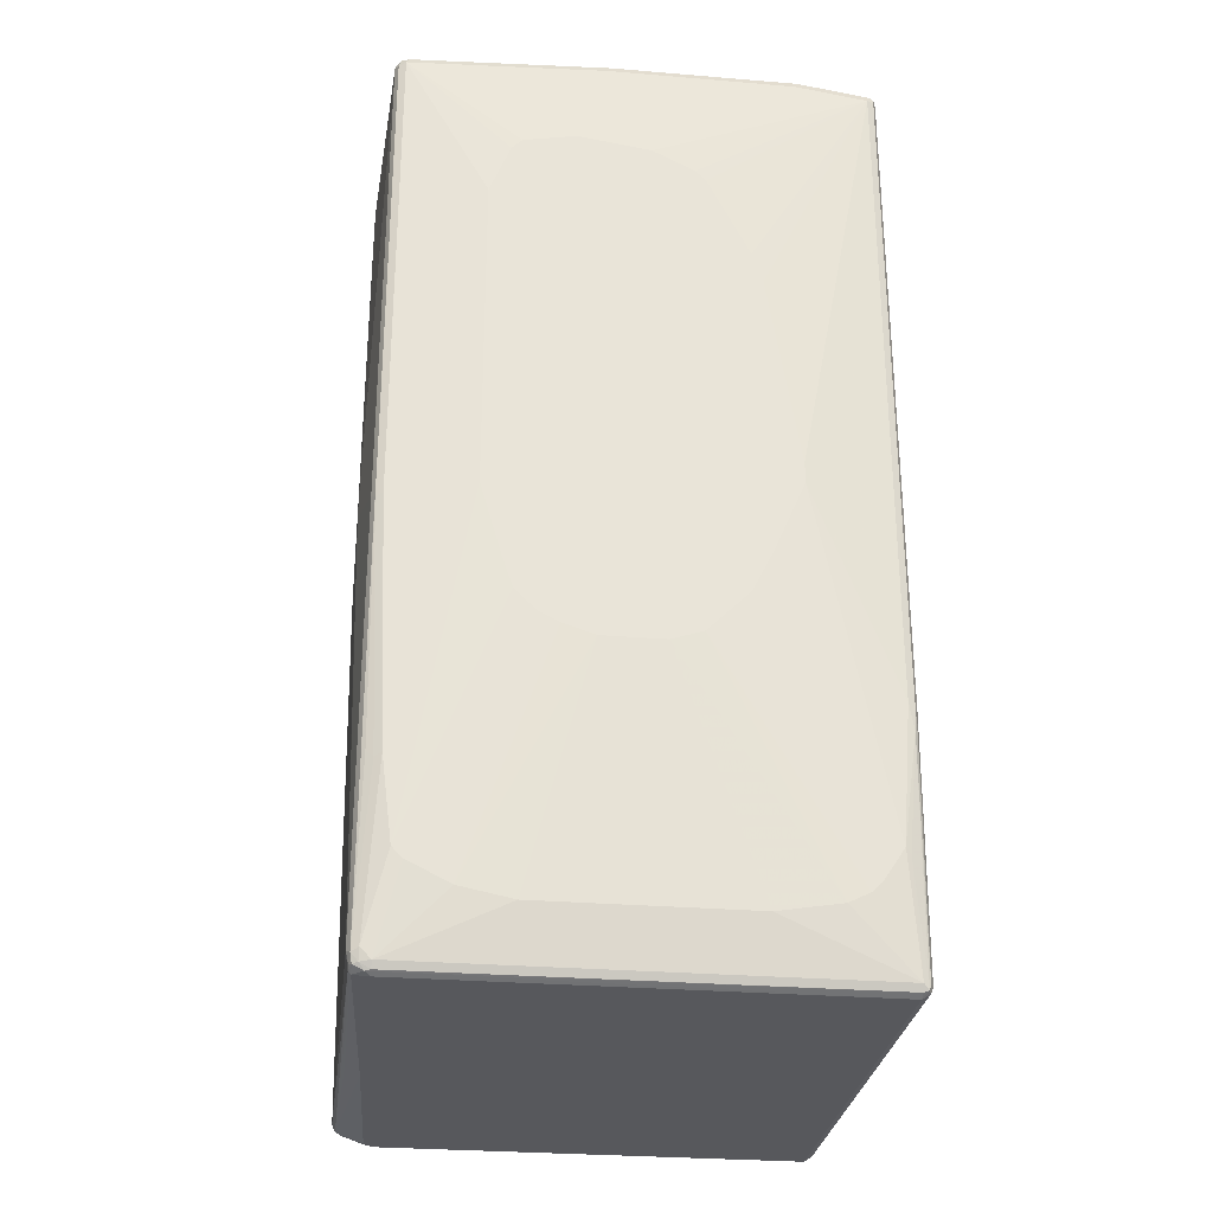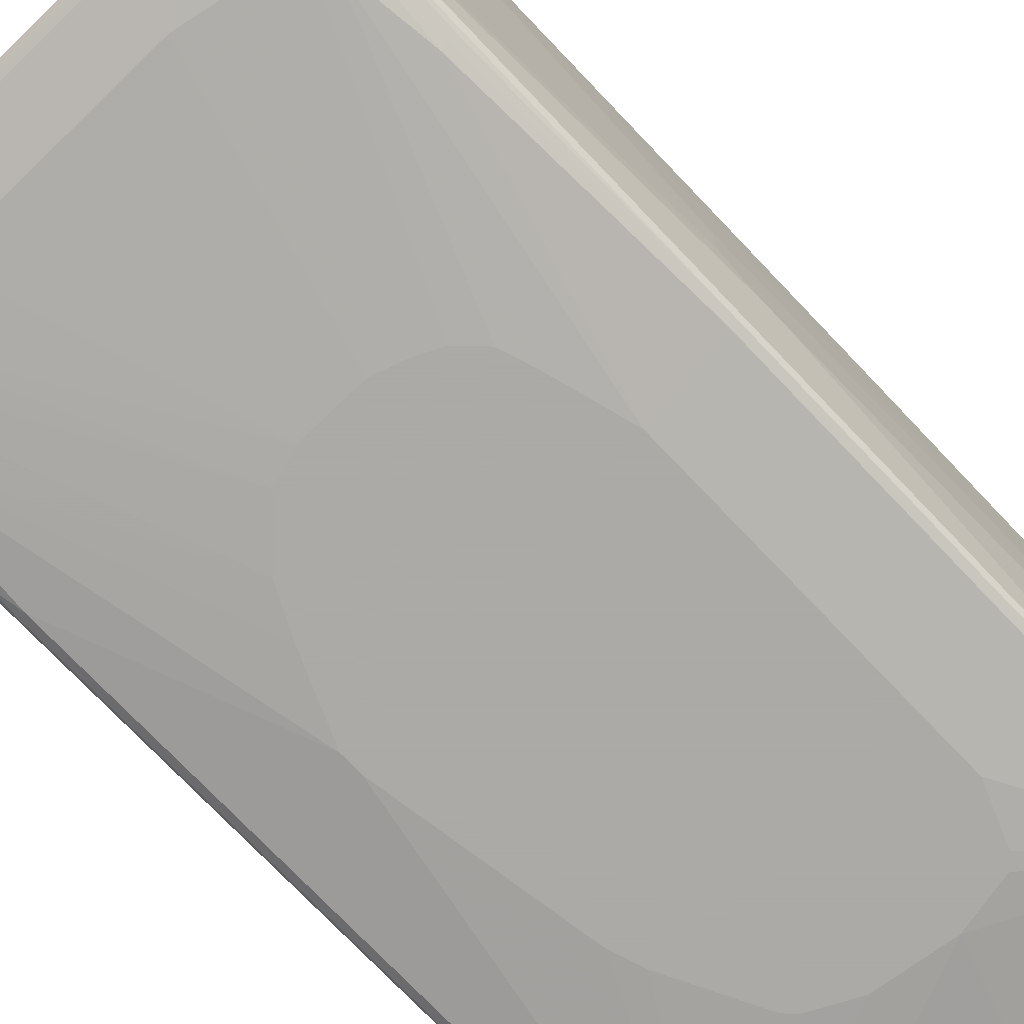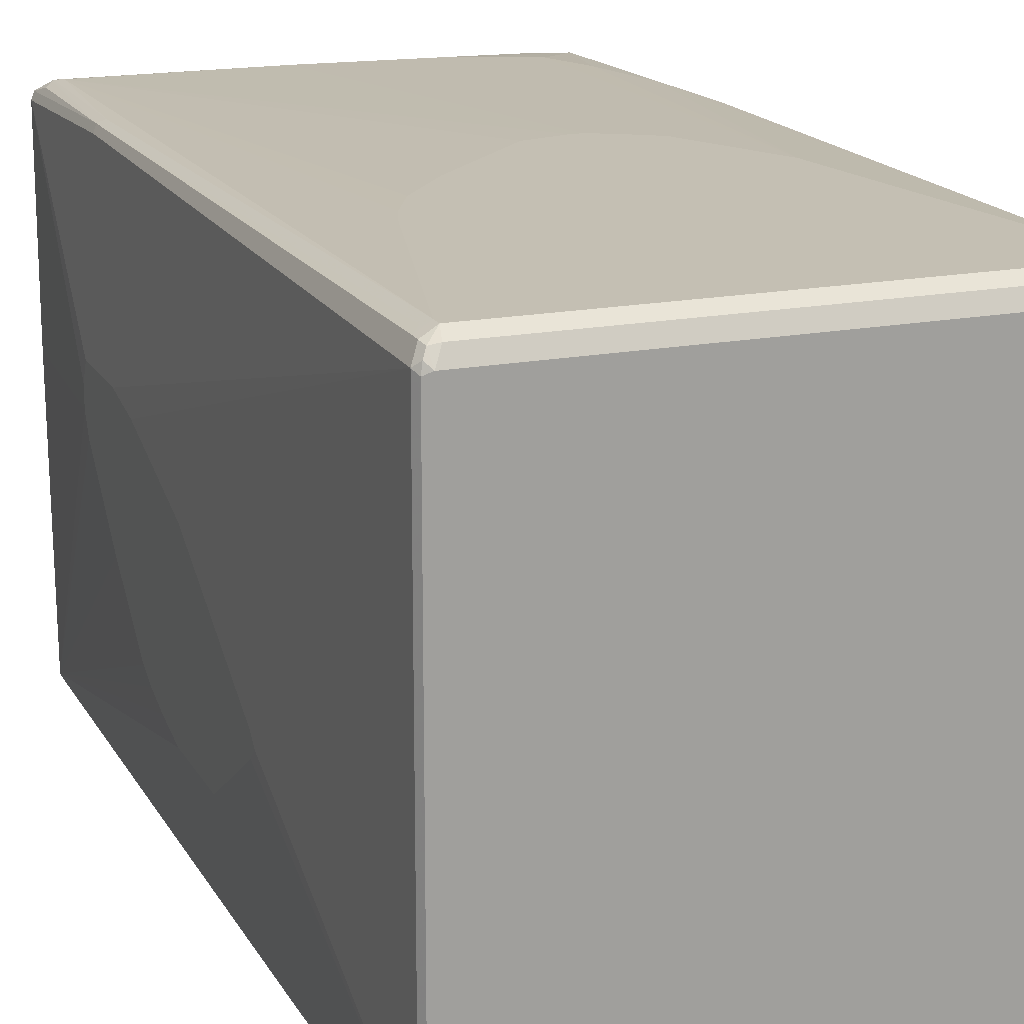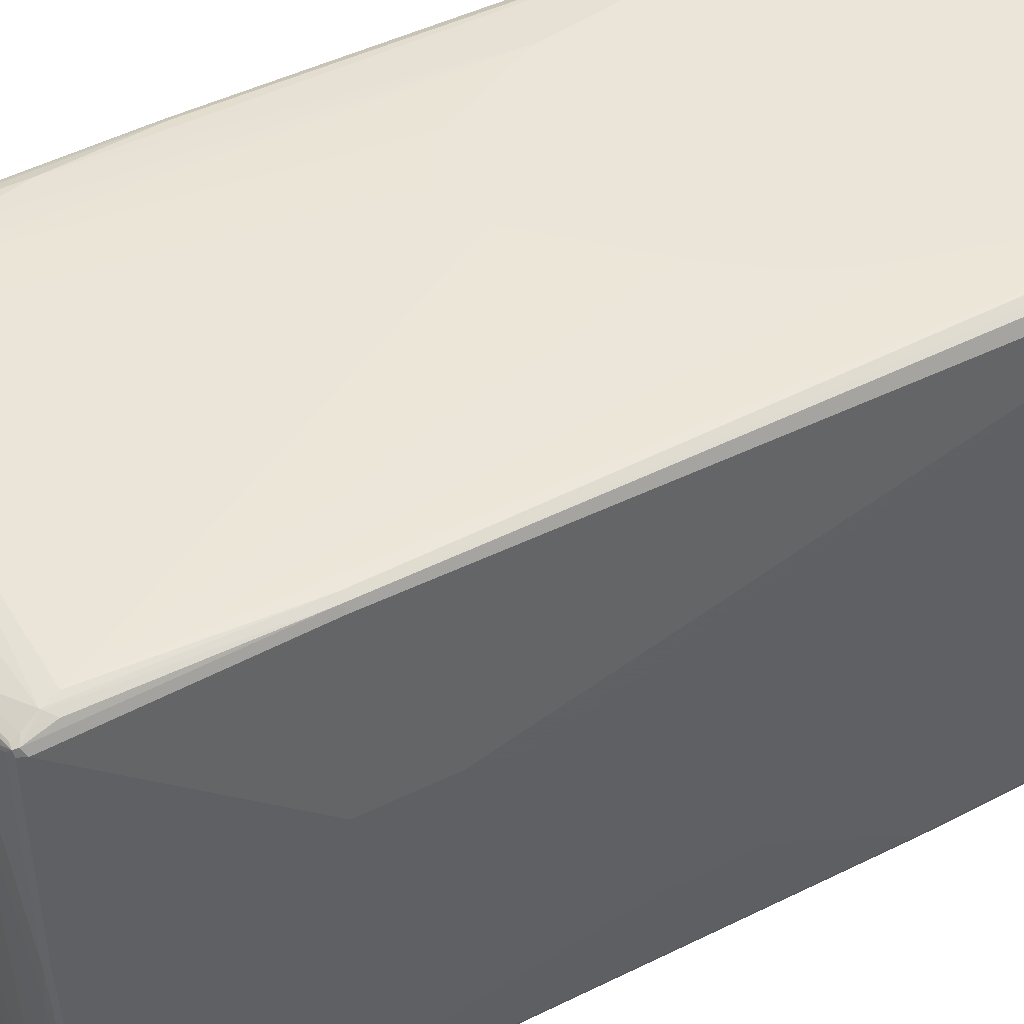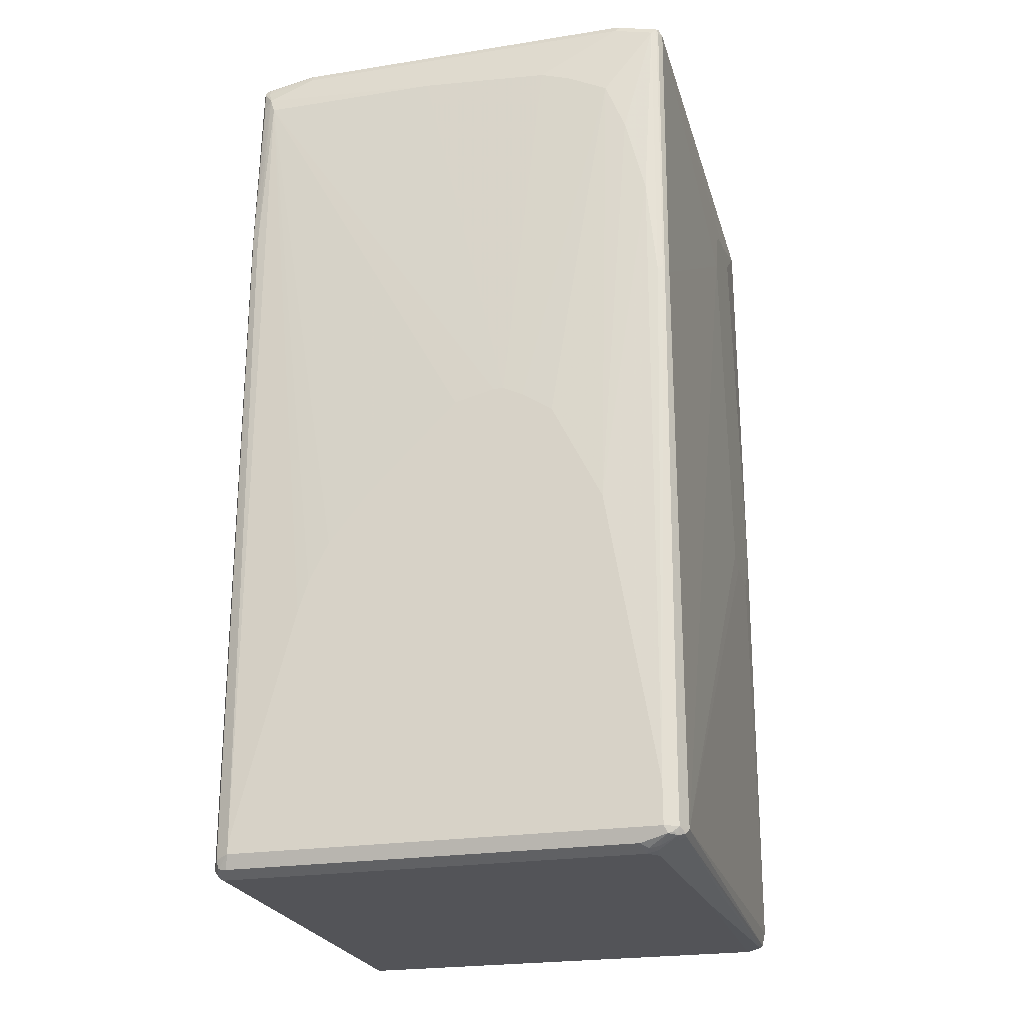
<metadata>
{"format":"obj","ext":"obj","renderer":"f3d","projection":"perspective","resolution":1024,"background":"white","views":[{"elev":-28.6,"azim":172.9,"up":"+Y"},{"elev":-75.7,"azim":43.8,"up":"+Z"},{"elev":17.7,"azim":-21.0,"up":"+Z"},{"elev":45.5,"azim":-119.6,"up":"+Z"},{"elev":-23.6,"azim":14.9,"up":"+Y"}]}
</metadata>
<code>
v -0.3665 -0.7677 0.4538
v 0.3665 -0.7677 0.4538
v -0.3665 -0.7503 0.4538
v -0.3897 -0.7736 0.4421
v -0.3868 -0.7882 0.4392
v -0.3723 -0.791 0.4421
v 0.3257 -0.791 0.4421
v 0.3723 -0.7794 0.4479
v 0.3897 -0.7677 0.4421
v 0.3665 -0.698 0.4538
v -0.3781 -0.7445 0.4479
v -0.3897 -0.7561 0.4421
v -0.2617 -0.3489 0.4538
v -0.3665 0.7154 0.4363
v -0.3839 0.4188 0.4363
v -0.3956 0.4247 0.4305
v -0.4014 -0.7852 0.4188
v -0.3926 -0.794 0.4275
v -0.3839 -0.8028 0.4188
v 0.3315 -0.8028 0.4188
v 0.3373 -0.7968 0.4305
v 0.3796 -0.7765 0.445
v 0.3533 -0.794 0.4275
v 0.386 -0.7809 0.4363
v 0.397 -0.7765 0.4275
v 0.4014 -0.7677 0.4188
v 0.3897 -0.698 0.4421
v 0.2792 -0.1919 0.4538
v 0.3926 0.253 0.4319
v 0.3839 0.2442 0.4363
v 0.3665 0.4188 0.4363
v -0.2443 -0.2966 0.4538
v -0.05231 0.7154 0.4363
v -0.3751 0.7417 0.4319
v -0.2094 -0.2268 0.4538
v -0.1396 -0.1396 0.4538
v -0.1047 -0.1047 0.4538
v 0.01738 0.01745 0.4538
v 0.08725 0.03489 0.4538
v -0.3781 0.7387 0.4305
v -0.3897 0.727 0.4246
v -0.3956 0.7736 0.413
v -0.4014 0.4188 0.4188
v -0.4188 -0.2791 -0.1221
v -0.4188 -0.2966 -0.1396
v -0.4014 -0.7852 -0.4013
v -0.3956 -0.7968 0.413
v -0.4188 0.2966 0.1221
v -0.4188 0.2093 0.1046
v -0.4188 0.157 0.08723
v -0.4188 0.05234 0.05232
v -0.4188 -0 0.03482
v -0.3839 -0.8028 -0.4013
v 0.349 -0.8028 0.4013
v 0.3512 -0.7984 0.4188
v 0.3839 -0.7852 0.4188
v 0.3956 -0.7794 0.4188
v 0.397 -0.794 -0.3926
v 0.4014 -0.7677 -0.4013
v 0.4188 -0.1047 -0.1571
v 0.4188 -0.08723 -0.1221
v 0.4188 0.5235 -0.05232
v 0.4014 0.2442 0.4188
v 0.3956 0.2442 0.4305
v 0.2094 -0.05234 0.4538
v 0.3315 0.5584 0.4363
v 0.2967 0.6456 0.4363
v 0.3926 0.7765 0.4144
v 0.3839 0.7677 0.4188
v 0.1047 0.03489 0.4538
v 0.1745 0.698 0.4363
v 0.3141 0.7852 0.4188
v -0.2967 0.7852 0.4188
v -0.3839 0.7677 0.4188
v -0.3926 0.7809 0.41
v -0.4014 0.7677 0.4013
v -0.4188 0.4363 0.1221
v -0.4188 -0.2791 -0.1571
v -0.3956 -0.7852 -0.413
v -0.3956 -0.7968 -0.4072
v -0.4188 -0.1745 -0.2269
v -0.4188 -0.1221 -0.2617
v -0.4014 -0.3663 -0.4188
v -0.397 -0.41 -0.4275
v -0.3926 -0.794 -0.4144
v -0.3839 -0.7968 -0.413
v 0.3751 -0.7984 -0.41
v 0.3665 -0.8028 -0.4013
v 0.3665 -0.8028 0.03482
v 0.3897 -0.791 0.03482
v 0.3926 -0.7984 -0.3926
v 0.3926 -0.7896 -0.41
v 0.397 -0.7874 -0.4013
v 0.3956 -0.7736 -0.413
v 0.4014 -0.06978 -0.4188
v 0.4188 -0.03489 -0.2966
v 0.4188 -0.06978 -0.2792
v 0.4188 -0.1047 -0.2443
v 0.4188 0.5758 -0.06973
v 0.4014 0.7677 0.4013
v 0.3956 0.7677 0.413
v 0.192 -0.01745 0.4538
v 0.2268 0.6805 0.4363
v 0.1396 0.01745 0.4538
v 0.3956 0.7794 0.4072
v 0.3141 0.8028 0.4013
v 0.3228 0.794 0.4144
v 0.3141 0.7968 0.413
v -0.2967 0.7968 0.413
v -0.3839 0.7794 0.413
v -0.3839 0.7852 0.4013
v -0.3926 0.7809 0.09594
v -0.3956 0.7794 0.4013
v -0.3054 0.7984 0.41
v -0.3403 0.7984 0.3926
v -0.3315 0.8028 0.3839
v -0.4014 0.7677 0.05232
v -0.4188 0.4537 0.08723
v -0.3926 -0.41 -0.4319
v -0.4188 0.03489 -0.2617
v -0.3956 -0.3663 -0.4305
v -0.4014 0.7503 -0.4188
v -0.3751 -0.6021 -0.4319
v -0.3839 -0.7852 -0.4188
v 0.3665 -0.7968 -0.413
v 0.3839 -0.7874 -0.4144
v 0.3839 -0.7677 -0.4188
v 0.3781 -0.4944 -0.4305
v 0.3897 -0.4828 -0.4246
v 0.3956 -0.0756 -0.4305
v 0.4014 0.7503 -0.4188
v 0.4188 0 -0.2966
v 0.4188 0.6107 -0.08723
v 0.4188 0.6282 -0.1396
v 0.4188 0.6282 -0.1571
v 0.3956 0.7619 -0.413
v 0.3839 0.7852 0.4013
v 0.3141 0.8028 0.2966
v -0.2967 0.8028 0.4013
v -0.3839 0.7852 0.05232
v -0.3956 0.7794 0.05232
v -0.3141 0.8028 0.2966
v -0.4188 0.4537 0.05232
v -0.397 0.7765 0.04362
v -0.3839 -0.3663 -0.4363
v -0.3665 -0.5933 -0.4363
v -0.4188 0.1047 -0.2443
v -0.3956 0.7503 -0.4305
v -0.4188 0.157 -0.2269
v -0.4188 0.1919 -0.2094
v -0.4188 0.314 -0.1046
v -0.4188 0.3315 -0.08723
v -0.4188 0.4363 0.01741
v -0.397 0.7591 -0.4275
v 0.3665 -0.7852 -0.4188
v -0.3315 -0.6456 -0.4363
v -0.3141 -0.6631 -0.4363
v -0.2792 -0.6805 -0.4363
v -0.1745 -0.698 -0.4363
v 0.349 -0.6282 -0.4363
v 0.3665 -0.4886 -0.4363
v 0.3839 -0.06978 -0.4363
v 0.3956 0.7445 -0.4305
v 0.3926 0.7591 -0.4275
v 0.4188 0.6107 -0.2094
v 0.3839 0.7677 -0.4188
v 0.3665 0.7852 0
v 0.3315 0.7852 -0.2792
v 0.2792 0.8028 0.1221
v 0.349 0.7852 -0.1745
v -0.3665 0.7852 -0.03482
v -0.3839 0.7677 -0.4188
v -0.3956 0.7619 -0.4188
v -0.2792 0.8028 0.2094
v -0.2792 0.7852 -0.4013
v -0.3141 0.7852 -0.2617
v -0.2443 -0.01745 -0.4538
v -0.3839 0.7503 -0.4363
v -0.192 -0.1396 -0.4538
v -0.157 -0.2093 -0.4538
v -0.3897 0.7619 -0.4305
v 0.1745 -0.698 -0.4363
v 0.2617 -0.6805 -0.4363
v 0.2967 -0.6631 -0.4363
v 0.3315 -0.6456 -0.4363
v -0.1047 -0.2617 -0.4538
v -0.08725 -0.2791 -0.4538
v -0.03485 -0.2966 -0.4538
v 0.192 -0.2268 -0.4538
v 0.2094 -0.1745 -0.4538
v 0.2443 -0.05234 -0.4538
v 0.3839 0.7503 -0.4363
v 0.3781 0.7619 -0.4305
v 0.05231 0.7852 -0.4188
v 0.2617 0.7852 -0.349
v 0.2967 0.7852 -0.3315
v 0.3141 0.7852 -0.3141
v 0.2268 0.8028 0.01741
v -0.2617 0.7852 -0.4188
v -0.2094 0.8028 0.05232
v -0.192 0.8028 0.01741
v -0.1396 0.8028 -0.05232
v -0.2443 0.01745 -0.4538
v -0.2617 0.7677 -0.4363
v 0.1047 0.6107 -0.4538
v -0.01738 0.5933 -0.4538
v -0.08725 0.5584 -0.4538
v -0.1047 0.541 -0.4538
v -0.1745 0.4014 -0.4538
v -0.192 0.3489 -0.4538
v -0.2676 0.7794 -0.4305
v 0.06978 -0.2966 -0.4538
v 0.1221 -0.2791 -0.4538
v 0.157 -0.2617 -0.4538
v 0.2443 0.4886 -0.4538
v 0.2094 0.5758 -0.4538
v 0.192 0.5933 -0.4538
v 0.05231 0.7677 -0.4363
v 0.04649 0.7794 -0.4305
v 0.05231 0.8028 -0.1221
v 0.1047 0.8028 -0.1046
v 0.192 0.8028 -0.03482
v -0.1047 0.8028 -0.08723
v -0.06978 0.8028 -0.1046
v 0 0.8028 -0.1221
f 1 2 10
f 1 10 28
f 1 28 65
f 1 65 102
f 1 102 104
f 1 104 70
f 1 70 39
f 1 39 38
f 1 38 37
f 1 37 36
f 1 36 35
f 1 35 32
f 1 32 13
f 1 13 3
f 1 3 12
f 1 12 4
f 1 4 5
f 1 5 6
f 1 6 7
f 1 7 2
f 2 7 8
f 2 8 9
f 2 9 27
f 2 27 10
f 3 11 12
f 3 13 14
f 3 14 15
f 3 15 16
f 3 16 11
f 4 12 16
f 4 16 43
f 4 43 17
f 4 17 18
f 4 18 5
f 5 18 19
f 5 19 6
f 6 19 20
f 6 20 7
f 7 20 21
f 7 21 8
f 8 22 9
f 8 21 23
f 8 23 24
f 8 24 22
f 9 22 24
f 9 24 25
f 9 25 26
f 9 26 63
f 9 63 64
f 9 64 27
f 10 27 29
f 10 29 30
f 10 30 31
f 10 31 28
f 11 16 12
f 13 32 14
f 14 33 34
f 14 34 15
f 14 32 35
f 14 35 36
f 14 36 37
f 14 37 38
f 14 38 39
f 14 39 70
f 14 70 33
f 15 34 16
f 16 34 40
f 16 40 41
f 16 41 42
f 16 42 76
f 16 76 43
f 17 44 45
f 17 45 46
f 17 46 80
f 17 80 47
f 17 47 18
f 17 43 77
f 17 77 48
f 17 48 49
f 17 49 50
f 17 50 51
f 17 51 52
f 17 52 44
f 18 47 19
f 19 47 80
f 19 80 53
f 19 53 88
f 19 88 89
f 19 89 54
f 19 54 20
f 20 54 55
f 20 55 21
f 21 55 23
f 23 55 24
f 24 55 54
f 24 54 56
f 24 56 57
f 24 57 25
f 25 57 58
f 25 58 26
f 26 58 59
f 26 59 98
f 26 98 60
f 26 60 61
f 26 61 62
f 26 62 63
f 27 64 29
f 28 31 66
f 28 66 67
f 28 67 65
f 29 64 101
f 29 101 68
f 29 68 69
f 29 69 30
f 30 69 31
f 31 69 66
f 33 70 71
f 33 71 72
f 33 72 34
f 34 72 73
f 34 73 74
f 34 74 42
f 34 42 40
f 40 42 41
f 42 74 75
f 42 75 76
f 43 76 77
f 44 52 51
f 44 51 50
f 44 50 49
f 44 49 48
f 44 48 77
f 44 77 118
f 44 118 143
f 44 143 153
f 44 153 152
f 44 152 151
f 44 151 150
f 44 150 149
f 44 149 147
f 44 147 120
f 44 120 82
f 44 82 81
f 44 81 78
f 44 78 45
f 45 78 46
f 46 79 80
f 46 78 81
f 46 81 82
f 46 82 83
f 46 83 84
f 46 84 79
f 53 80 85
f 53 85 86
f 53 86 87
f 53 87 88
f 54 89 56
f 56 89 57
f 57 89 90
f 57 90 91
f 57 91 58
f 58 92 93
f 58 93 59
f 58 91 92
f 59 93 94
f 59 94 130
f 59 130 95
f 59 95 96
f 59 96 97
f 59 97 98
f 60 98 97
f 60 97 96
f 60 96 132
f 60 132 165
f 60 165 135
f 60 135 134
f 60 134 133
f 60 133 99
f 60 99 62
f 60 62 61
f 62 99 100
f 62 100 63
f 63 100 101
f 63 101 64
f 65 67 102
f 66 69 67
f 67 103 70
f 67 70 104
f 67 104 102
f 67 69 103
f 68 101 105
f 68 105 106
f 68 106 107
f 68 107 72
f 68 72 69
f 69 72 71
f 69 71 103
f 70 103 71
f 72 107 108
f 72 108 109
f 72 109 73
f 73 109 110
f 73 110 74
f 74 110 75
f 75 111 140
f 75 140 112
f 75 112 141
f 75 141 113
f 75 113 76
f 75 110 109
f 75 109 114
f 75 114 115
f 75 115 116
f 75 116 111
f 76 113 141
f 76 141 117
f 76 117 143
f 76 143 118
f 76 118 77
f 79 85 80
f 79 84 119
f 79 119 85
f 82 120 122
f 82 122 83
f 83 121 84
f 83 122 148
f 83 148 121
f 84 121 119
f 85 123 124
f 85 124 86
f 85 119 123
f 86 124 155
f 86 155 125
f 86 125 87
f 87 91 88
f 87 125 126
f 87 126 92
f 87 92 91
f 88 91 89
f 89 91 90
f 92 126 94
f 92 94 93
f 94 126 127
f 94 127 128
f 94 128 129
f 94 129 130
f 95 130 163
f 95 163 131
f 95 131 132
f 95 132 96
f 99 133 100
f 100 133 134
f 100 134 135
f 100 135 131
f 100 131 136
f 100 136 105
f 100 105 101
f 105 136 166
f 105 166 137
f 105 137 106
f 106 138 169
f 106 169 198
f 106 198 222
f 106 222 221
f 106 221 220
f 106 220 225
f 106 225 224
f 106 224 223
f 106 223 202
f 106 202 201
f 106 201 200
f 106 200 174
f 106 174 142
f 106 142 116
f 106 116 139
f 106 139 114
f 106 114 108
f 106 108 107
f 106 137 138
f 108 114 109
f 111 116 140
f 112 140 141
f 114 139 115
f 115 139 116
f 116 142 140
f 117 122 143
f 117 141 144
f 117 144 154
f 117 154 122
f 119 121 145
f 119 145 146
f 119 146 123
f 120 147 122
f 121 148 178
f 121 178 145
f 122 147 149
f 122 149 150
f 122 150 151
f 122 151 152
f 122 152 153
f 122 153 143
f 122 154 148
f 123 146 124
f 124 146 156
f 124 156 157
f 124 157 158
f 124 158 159
f 124 159 182
f 124 182 155
f 125 155 126
f 126 155 127
f 127 155 185
f 127 185 160
f 127 160 161
f 127 161 128
f 128 161 162
f 128 162 130
f 128 130 129
f 130 162 192
f 130 192 163
f 131 163 164
f 131 164 136
f 131 135 165
f 131 165 132
f 136 164 166
f 137 166 167
f 137 167 138
f 138 168 169
f 138 167 170
f 138 170 168
f 140 142 171
f 140 171 172
f 140 172 173
f 140 173 141
f 141 173 154
f 141 154 144
f 142 174 175
f 142 175 176
f 142 176 171
f 145 177 146
f 145 178 203
f 145 203 177
f 146 177 179
f 146 179 180
f 146 180 156
f 148 154 181
f 148 181 178
f 154 173 172
f 154 172 181
f 155 182 183
f 155 183 184
f 155 184 185
f 156 180 157
f 157 180 186
f 157 186 187
f 157 187 158
f 158 187 188
f 158 188 159
f 159 188 212
f 159 212 182
f 160 185 214
f 160 214 189
f 160 189 190
f 160 190 191
f 160 191 161
f 161 191 162
f 162 191 215
f 162 215 192
f 163 192 164
f 164 192 193
f 164 193 166
f 166 170 167
f 166 193 219
f 166 219 194
f 166 194 195
f 166 195 196
f 166 196 197
f 166 197 168
f 166 168 170
f 168 197 169
f 169 197 198
f 171 176 172
f 172 176 175
f 172 175 199
f 172 199 211
f 172 211 181
f 174 200 175
f 175 200 201
f 175 201 202
f 175 202 199
f 177 203 210
f 177 210 209
f 177 209 208
f 177 208 207
f 177 207 206
f 177 206 205
f 177 205 217
f 177 217 216
f 177 216 215
f 177 215 191
f 177 191 190
f 177 190 189
f 177 189 214
f 177 214 213
f 177 213 212
f 177 212 188
f 177 188 187
f 177 187 186
f 177 186 180
f 177 180 179
f 178 181 211
f 178 211 204
f 178 204 205
f 178 205 206
f 178 206 207
f 178 207 208
f 178 208 209
f 178 209 210
f 178 210 203
f 182 212 183
f 183 212 213
f 183 213 214
f 183 214 184
f 184 214 185
f 192 215 216
f 192 216 217
f 192 217 205
f 192 205 218
f 192 218 219
f 192 219 193
f 194 219 211
f 194 211 199
f 194 199 225
f 194 225 220
f 194 220 195
f 195 220 221
f 195 221 196
f 196 221 222
f 196 222 197
f 197 222 198
f 199 202 223
f 199 223 224
f 199 224 225
f 204 218 205
f 204 211 219
f 204 219 218

</code>
